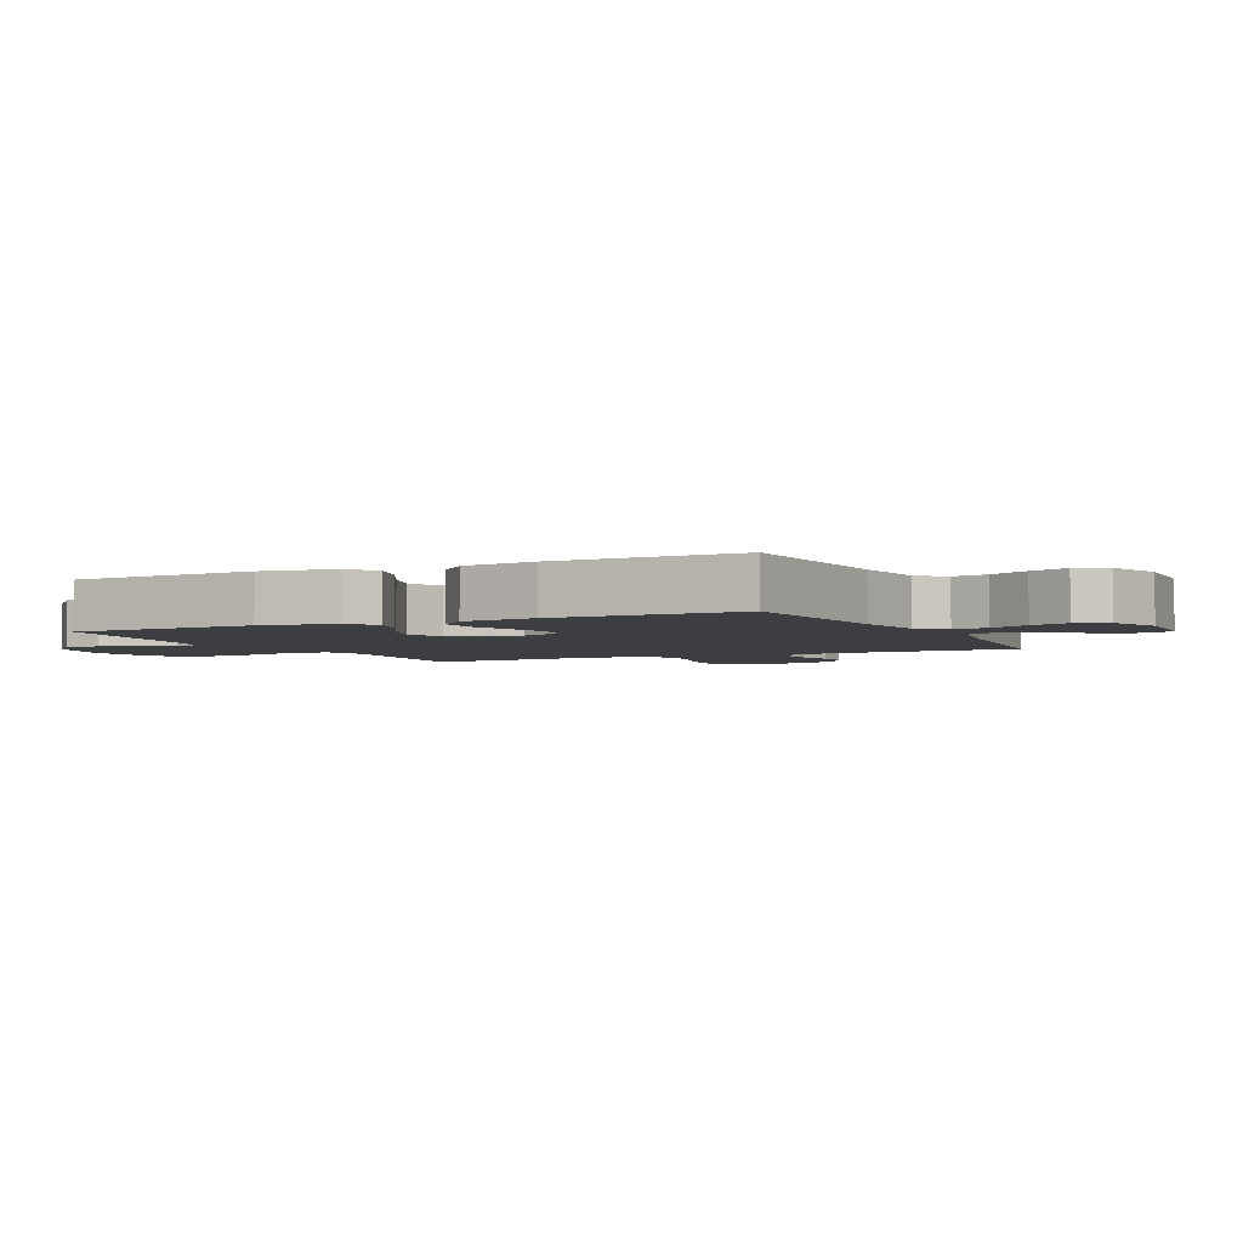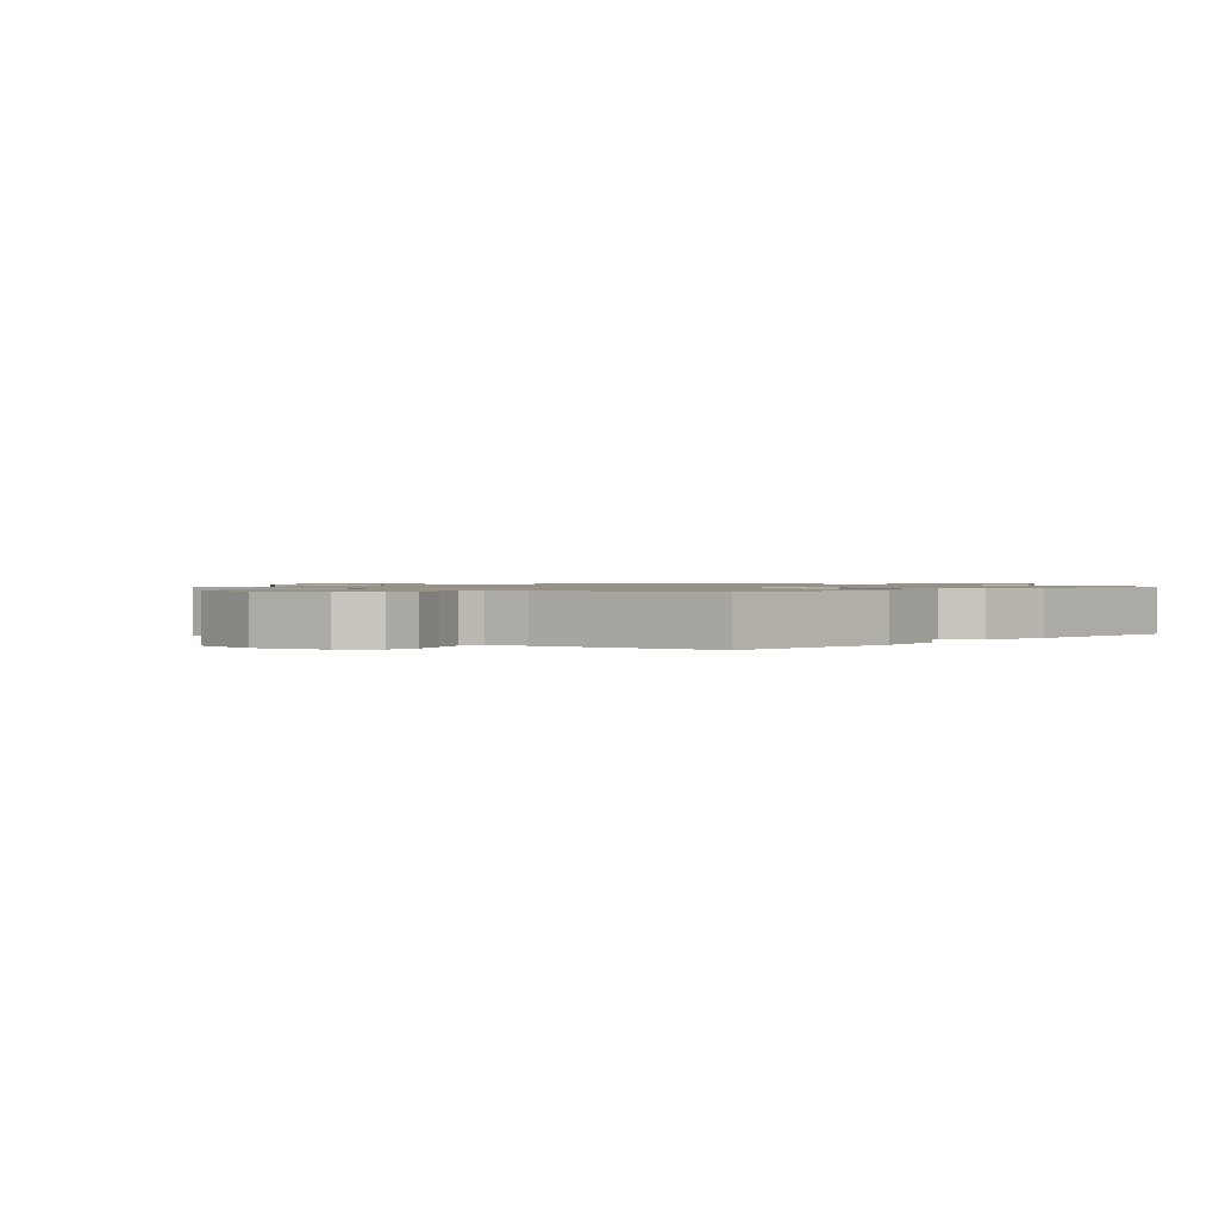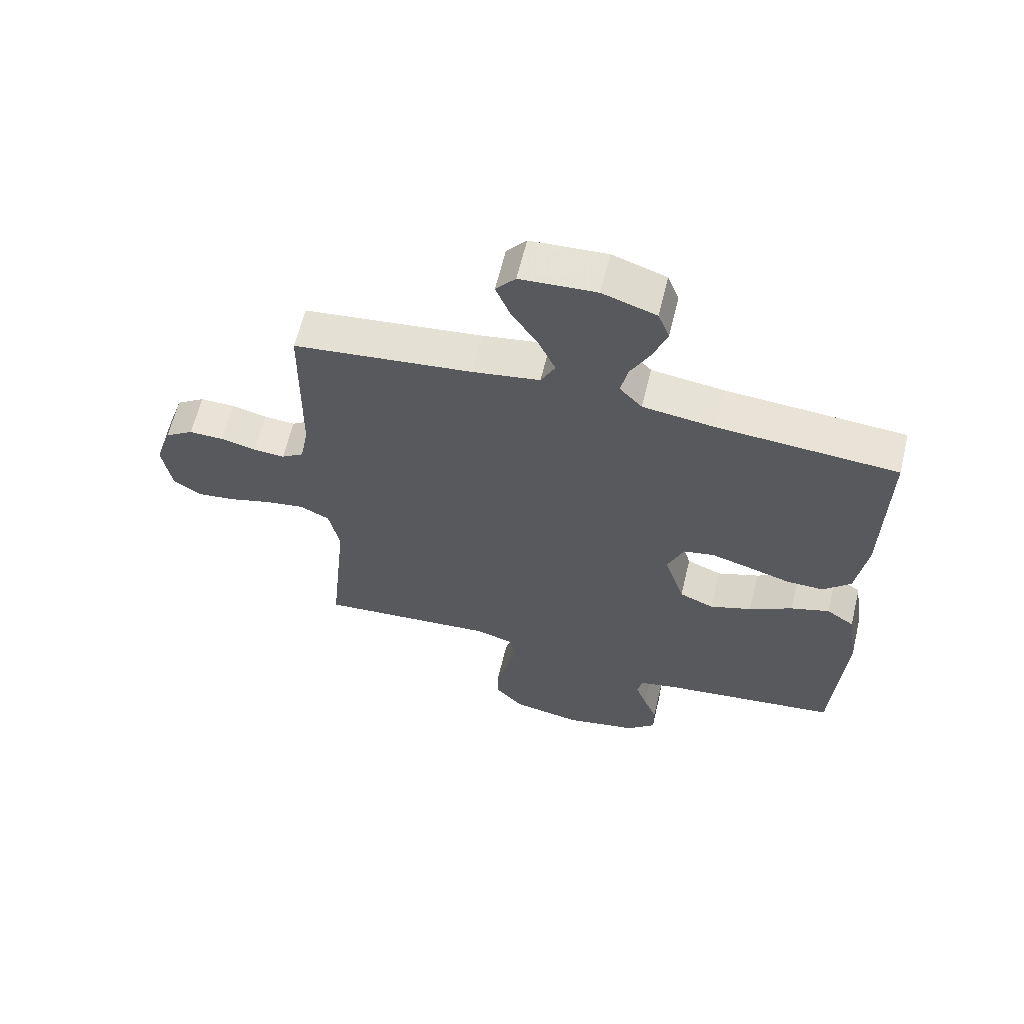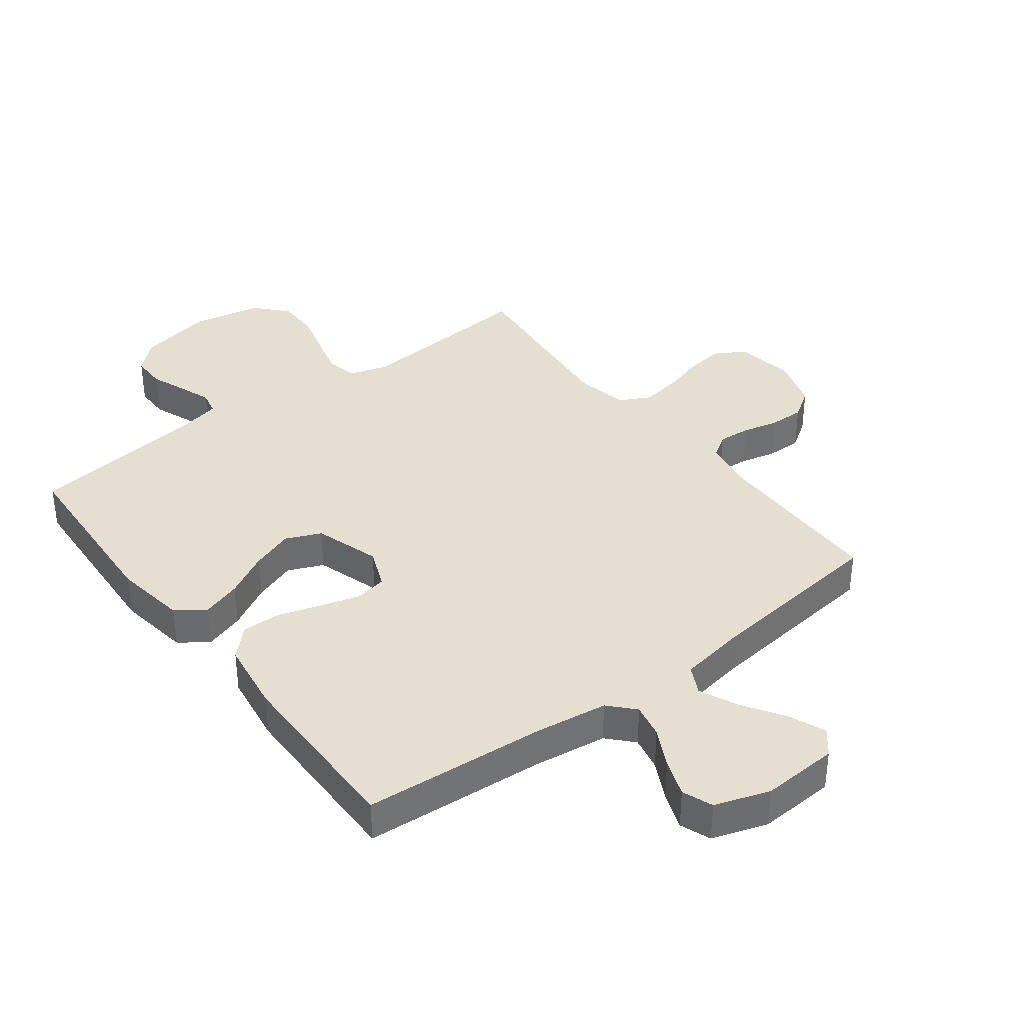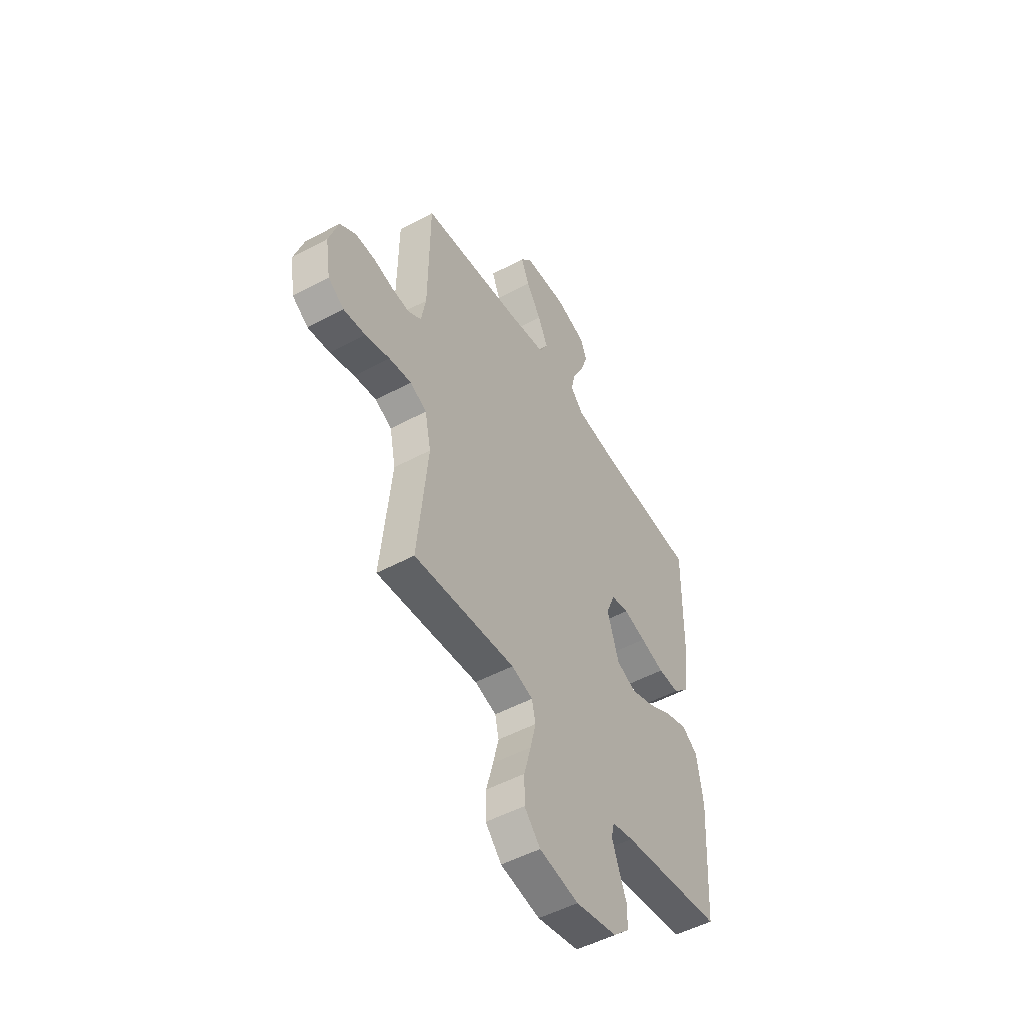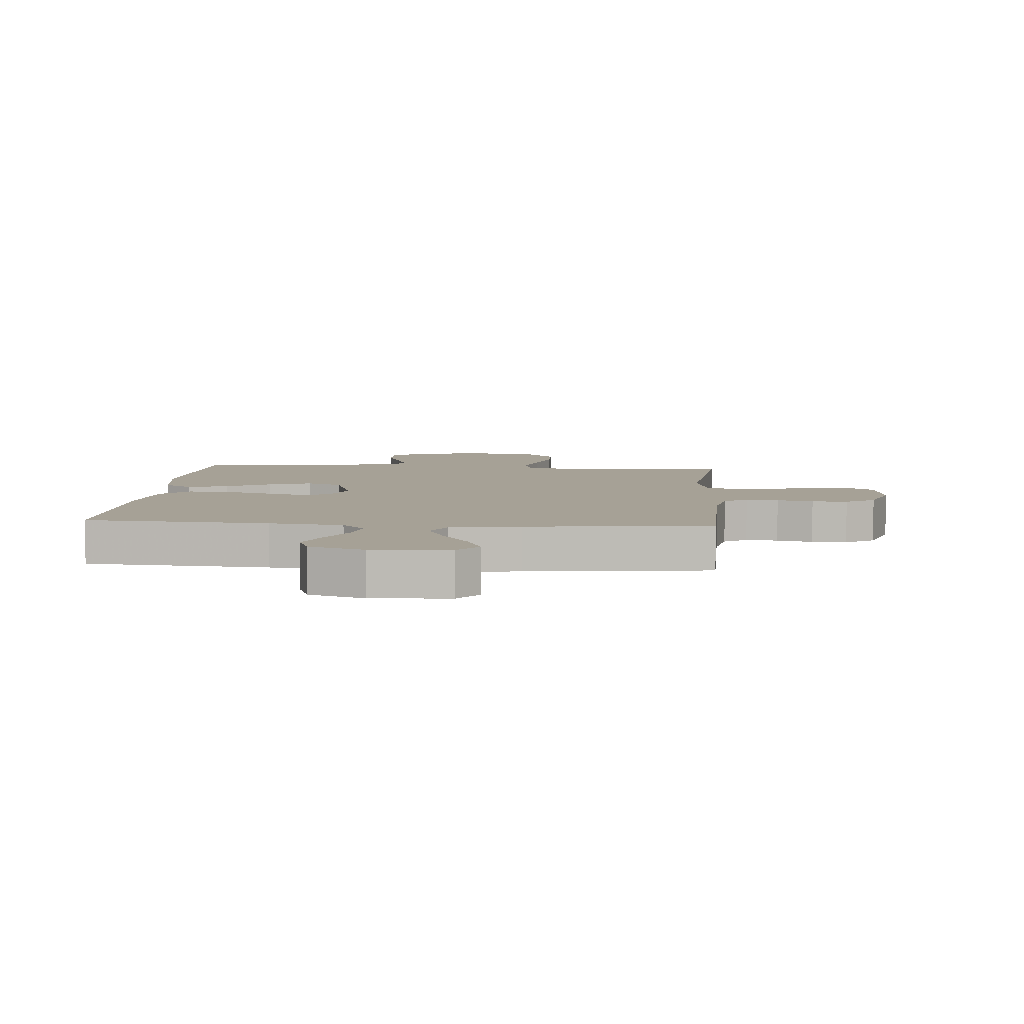
<metadata>
{"format":"obj","ext":"obj","renderer":"f3d","projection":"perspective","resolution":1024,"background":"white","views":[{"elev":-3.4,"azim":-64.1,"up":"+Y"},{"elev":1.0,"azim":-138.6,"up":"+Y"},{"elev":62.7,"azim":-166.4,"up":"+Z"},{"elev":36.8,"azim":-37.2,"up":"+Y"},{"elev":-50.7,"azim":120.5,"up":"+Z"},{"elev":6.2,"azim":4.6,"up":"+Y"}]}
</metadata>
<code>
v 0.5 0.07 -0.5
v 0.2 0.07 -0.475
v 0.137 0.07 -0.495
v 0.126 0.07 -0.544
v 0.143 0.07 -0.612
v 0.163 0.07 -0.687
v 0.163 0.07 -0.756
v 0.116 0.07 -0.808
v 0 0.07 -0.83
v -0.122 0.07 -0.805
v -0.17 0.07 -0.76
v -0.17 0.07 -0.703
v -0.147 0.07 -0.644
v -0.128 0.07 -0.591
v -0.137 0.07 -0.552
v -0.2 0.07 -0.538
v -0.5 0.07 -0.5
v -0.518 0.07 -0.2
v -0.5 0.07 -0.08
v -0.453 0.07 -0.047
v -0.388 0.07 -0.068
v -0.315 0.07 -0.108
v -0.245 0.07 -0.133
v -0.187 0.07 -0.108
v -0.153 0.07 0
v -0.18 0.07 0.066
v -0.232 0.07 0.076
v -0.298 0.07 0.057
v -0.369 0.07 0.035
v -0.432 0.07 0.034
v -0.478 0.07 0.08
v -0.496 0.07 0.2
v -0.5 0.07 0.5
v -0.2 0.07 0.521
v -0.079 0.07 0.537
v -0.041 0.07 0.578
v -0.053 0.07 0.635
v -0.086 0.07 0.699
v -0.109 0.07 0.761
v -0.09 0.07 0.811
v 0 0.07 0.841
v 0.127 0.07 0.833
v 0.16 0.07 0.793
v 0.136 0.07 0.733
v 0.092 0.07 0.665
v 0.063 0.07 0.601
v 0.087 0.07 0.554
v 0.2 0.07 0.535
v 0.5 0.07 0.5
v 0.504 0.07 0.2
v 0.518 0.07 0.124
v 0.556 0.07 0.099
v 0.609 0.07 0.103
v 0.668 0.07 0.117
v 0.726 0.07 0.118
v 0.774 0.07 0.086
v 0.802 0.07 0
v 0.787 0.07 -0.095
v 0.74 0.07 -0.127
v 0.675 0.07 -0.119
v 0.603 0.07 -0.098
v 0.537 0.07 -0.088
v 0.488 0.07 -0.113
v 0.47 0.07 -0.2
v 0.5 0 -0.5
v 0.2 0 -0.475
v 0.137 0 -0.495
v 0.126 0 -0.544
v 0.143 0 -0.612
v 0.163 0 -0.687
v 0.163 0 -0.756
v 0.116 0 -0.808
v 0 0 -0.83
v -0.122 0 -0.805
v -0.17 0 -0.76
v -0.17 0 -0.703
v -0.147 0 -0.644
v -0.128 0 -0.591
v -0.137 0 -0.552
v -0.2 0 -0.538
v -0.5 0 -0.5
v -0.518 0 -0.2
v -0.5 0 -0.08
v -0.453 0 -0.047
v -0.388 0 -0.068
v -0.315 0 -0.108
v -0.245 0 -0.133
v -0.187 0 -0.108
v -0.153 0 0
v -0.18 0 0.066
v -0.232 0 0.076
v -0.298 0 0.057
v -0.369 0 0.035
v -0.432 0 0.034
v -0.478 0 0.08
v -0.496 0 0.2
v -0.5 0 0.5
v -0.2 0 0.521
v -0.079 0 0.537
v -0.041 0 0.578
v -0.053 0 0.635
v -0.086 0 0.699
v -0.109 0 0.761
v -0.09 0 0.811
v 0 0 0.841
v 0.127 0 0.833
v 0.16 0 0.793
v 0.136 0 0.733
v 0.092 0 0.665
v 0.063 0 0.601
v 0.087 0 0.554
v 0.2 0 0.535
v 0.5 0 0.5
v 0.504 0 0.2
v 0.518 0 0.124
v 0.556 0 0.099
v 0.609 0 0.103
v 0.668 0 0.117
v 0.726 0 0.118
v 0.774 0 0.086
v 0.802 0 0
v 0.787 0 -0.095
v 0.74 0 -0.127
v 0.675 0 -0.119
v 0.603 0 -0.098
v 0.537 0 -0.088
v 0.488 0 -0.113
v 0.47 0 -0.2
f 59 60 61
f 58 59 61
f 57 58 61
f 56 57 61
f 55 56 61
f 54 55 61
f 53 54 61
f 52 53 61 62
f 51 52 62 63
f 48 49 50
f 51 63 64
f 50 51 64
f 48 50 64
f 47 48 64
f 43 44 45
f 42 43 45
f 41 42 45
f 40 41 45
f 39 40 45
f 38 39 45
f 37 38 45
f 36 37 45 46
f 64 1 2
f 47 64 2
f 46 47 2
f 36 46 2
f 35 36 2
f 32 33 34
f 31 32 34
f 30 31 34
f 29 30 34
f 28 29 34
f 20 21 22
f 19 20 22
f 18 19 22
f 17 18 22
f 16 17 22
f 15 16 22 23
f 11 12 13
f 10 11 13
f 9 10 13
f 8 9 13
f 7 8 13
f 6 7 13
f 5 6 13
f 4 5 13 14
f 3 4 14 15
f 27 28 34 35
f 26 27 35
f 35 2 3
f 26 35 3
f 25 26 3
f 24 25 3 15
f 15 23 24
f 125 124 123
f 125 123 122
f 125 122 121
f 125 121 120
f 125 120 119
f 125 119 118
f 125 118 117
f 126 125 117 116
f 127 126 116 115
f 114 113 112
f 128 127 115
f 128 115 114
f 128 114 112
f 128 112 111
f 109 108 107
f 109 107 106
f 109 106 105
f 109 105 104
f 109 104 103
f 109 103 102
f 109 102 101
f 110 109 101 100
f 66 65 128
f 66 128 111
f 66 111 110
f 66 110 100
f 66 100 99
f 98 97 96
f 98 96 95
f 98 95 94
f 98 94 93
f 98 93 92
f 86 85 84
f 86 84 83
f 86 83 82
f 86 82 81
f 86 81 80
f 87 86 80 79
f 77 76 75
f 77 75 74
f 77 74 73
f 77 73 72
f 77 72 71
f 77 71 70
f 77 70 69
f 78 77 69 68
f 79 78 68 67
f 99 98 92 91
f 99 91 90
f 67 66 99
f 67 99 90
f 67 90 89
f 79 67 89 88
f 88 87 79
f 1 65 66 2
f 2 66 67 3
f 3 67 68 4
f 4 68 69 5
f 5 69 70 6
f 6 70 71 7
f 7 71 72 8
f 8 72 73 9
f 9 73 74 10
f 10 74 75 11
f 11 75 76 12
f 12 76 77 13
f 13 77 78 14
f 14 78 79 15
f 15 79 80 16
f 16 80 81 17
f 17 81 82 18
f 18 82 83 19
f 19 83 84 20
f 20 84 85 21
f 21 85 86 22
f 22 86 87 23
f 23 87 88 24
f 24 88 89 25
f 25 89 90 26
f 26 90 91 27
f 27 91 92 28
f 28 92 93 29
f 29 93 94 30
f 30 94 95 31
f 31 95 96 32
f 32 96 97 33
f 33 97 98 34
f 34 98 99 35
f 35 99 100 36
f 36 100 101 37
f 37 101 102 38
f 38 102 103 39
f 39 103 104 40
f 40 104 105 41
f 41 105 106 42
f 42 106 107 43
f 43 107 108 44
f 44 108 109 45
f 45 109 110 46
f 46 110 111 47
f 47 111 112 48
f 48 112 113 49
f 49 113 114 50
f 50 114 115 51
f 51 115 116 52
f 52 116 117 53
f 53 117 118 54
f 54 118 119 55
f 55 119 120 56
f 56 120 121 57
f 57 121 122 58
f 58 122 123 59
f 59 123 124 60
f 60 124 125 61
f 61 125 126 62
f 62 126 127 63
f 63 127 128 64
f 64 128 65 1

</code>
